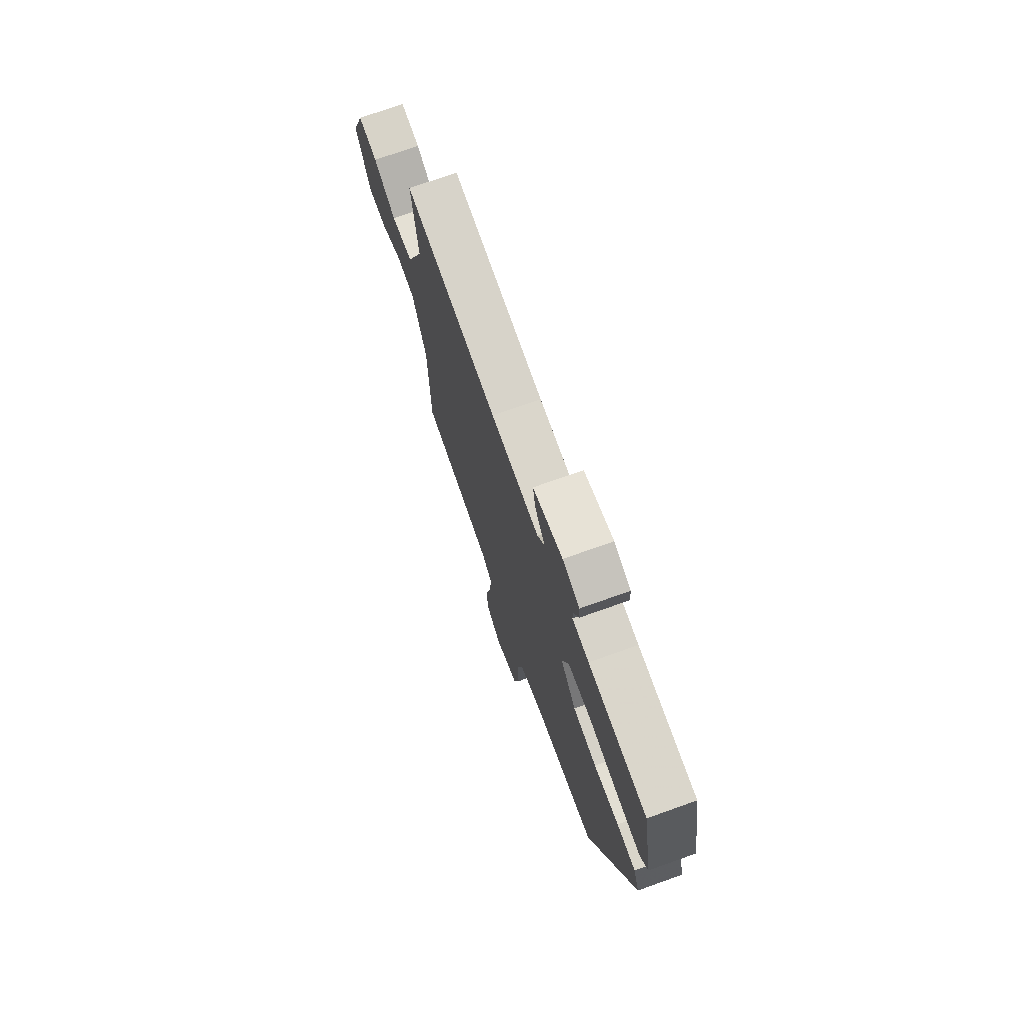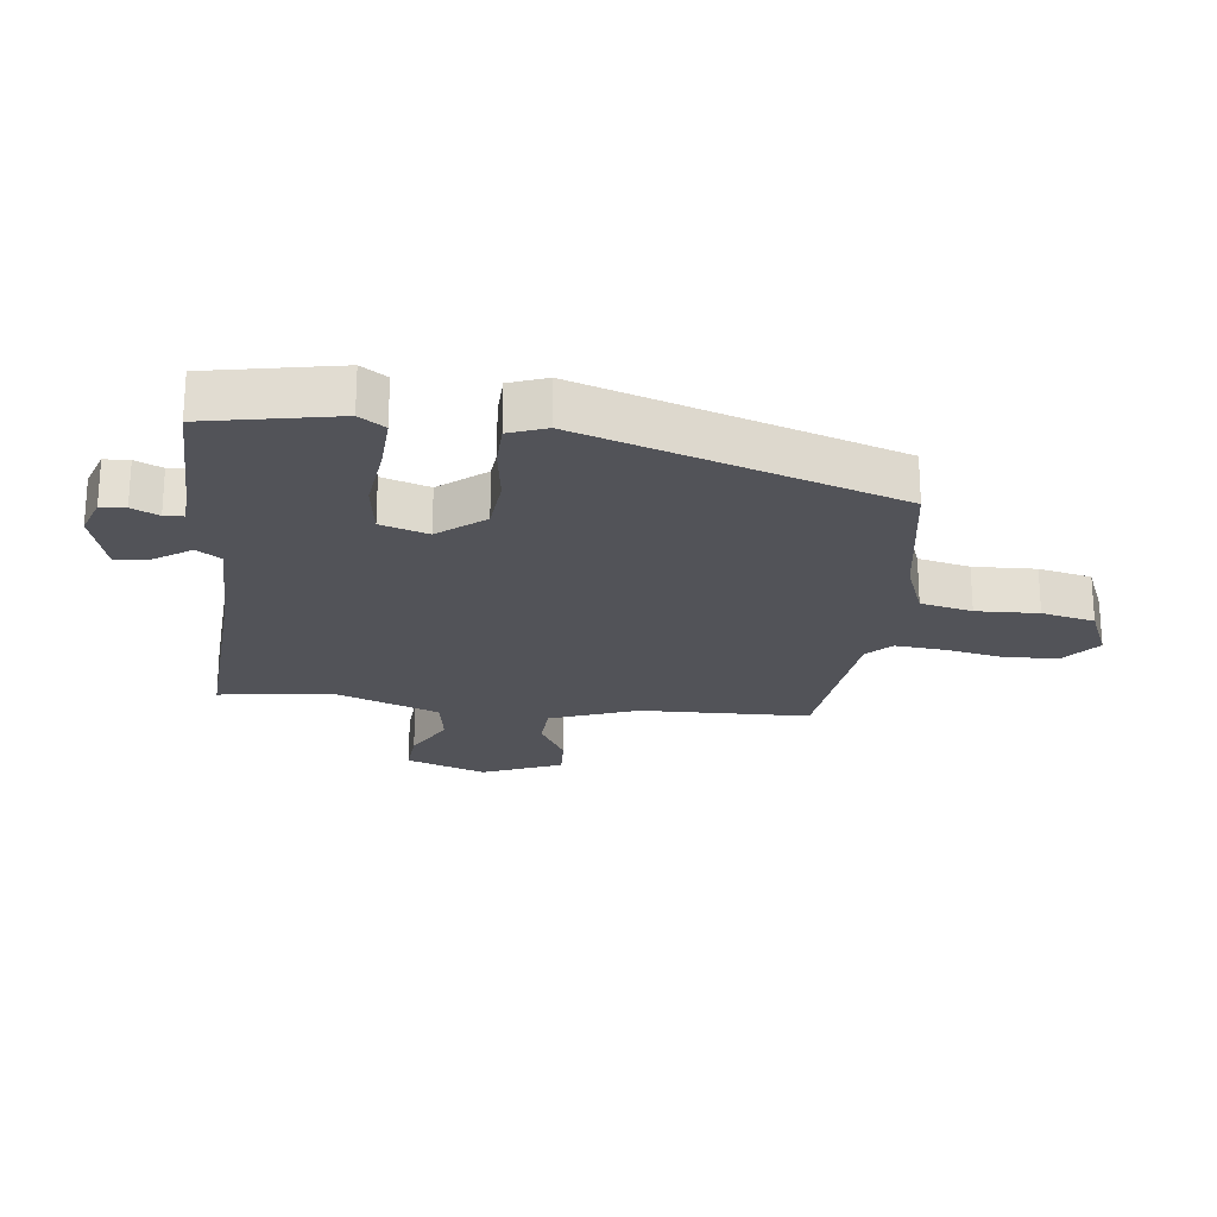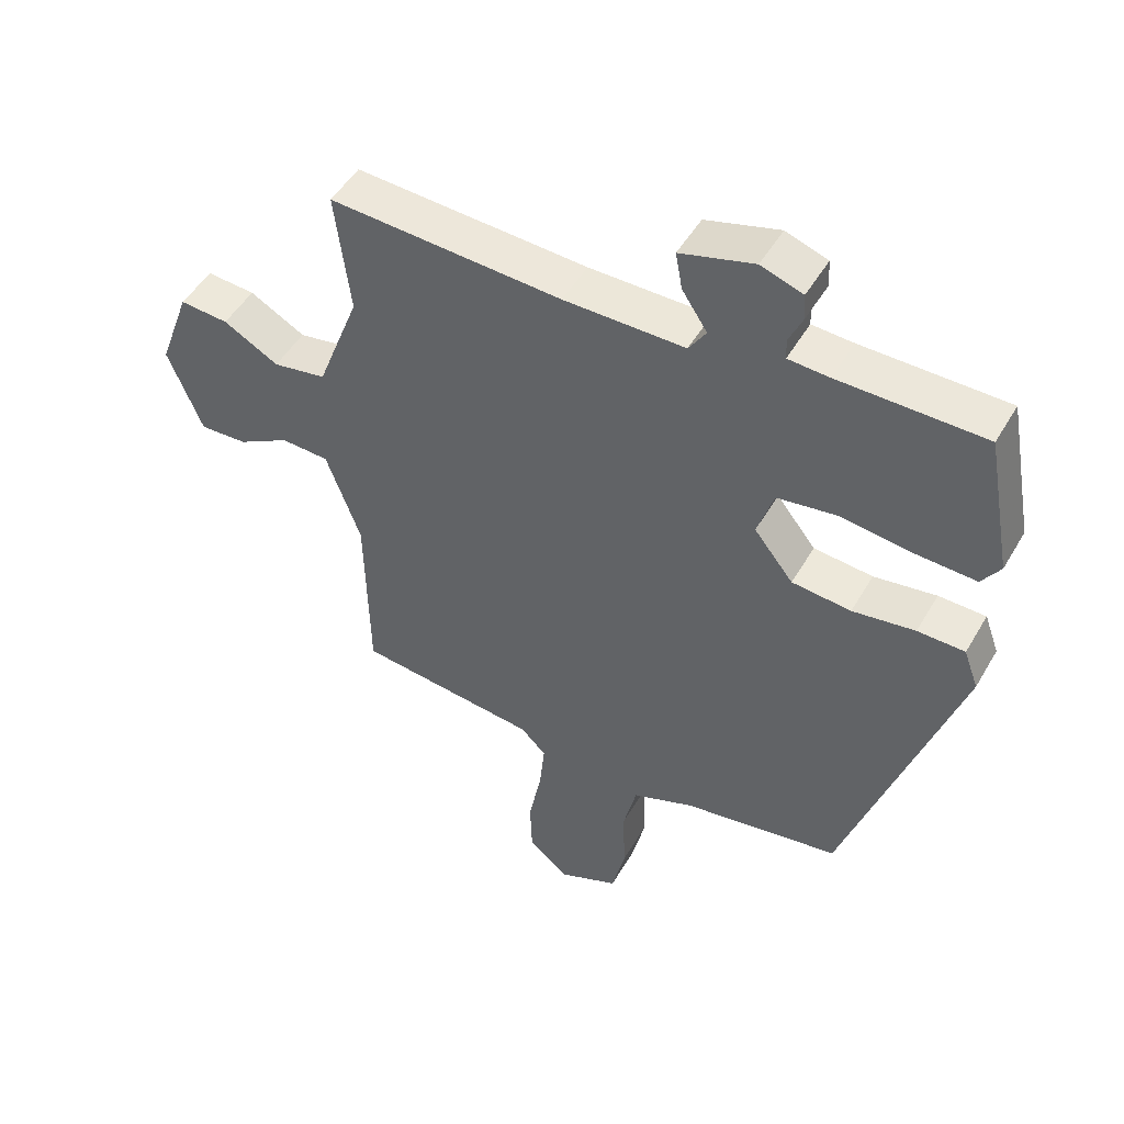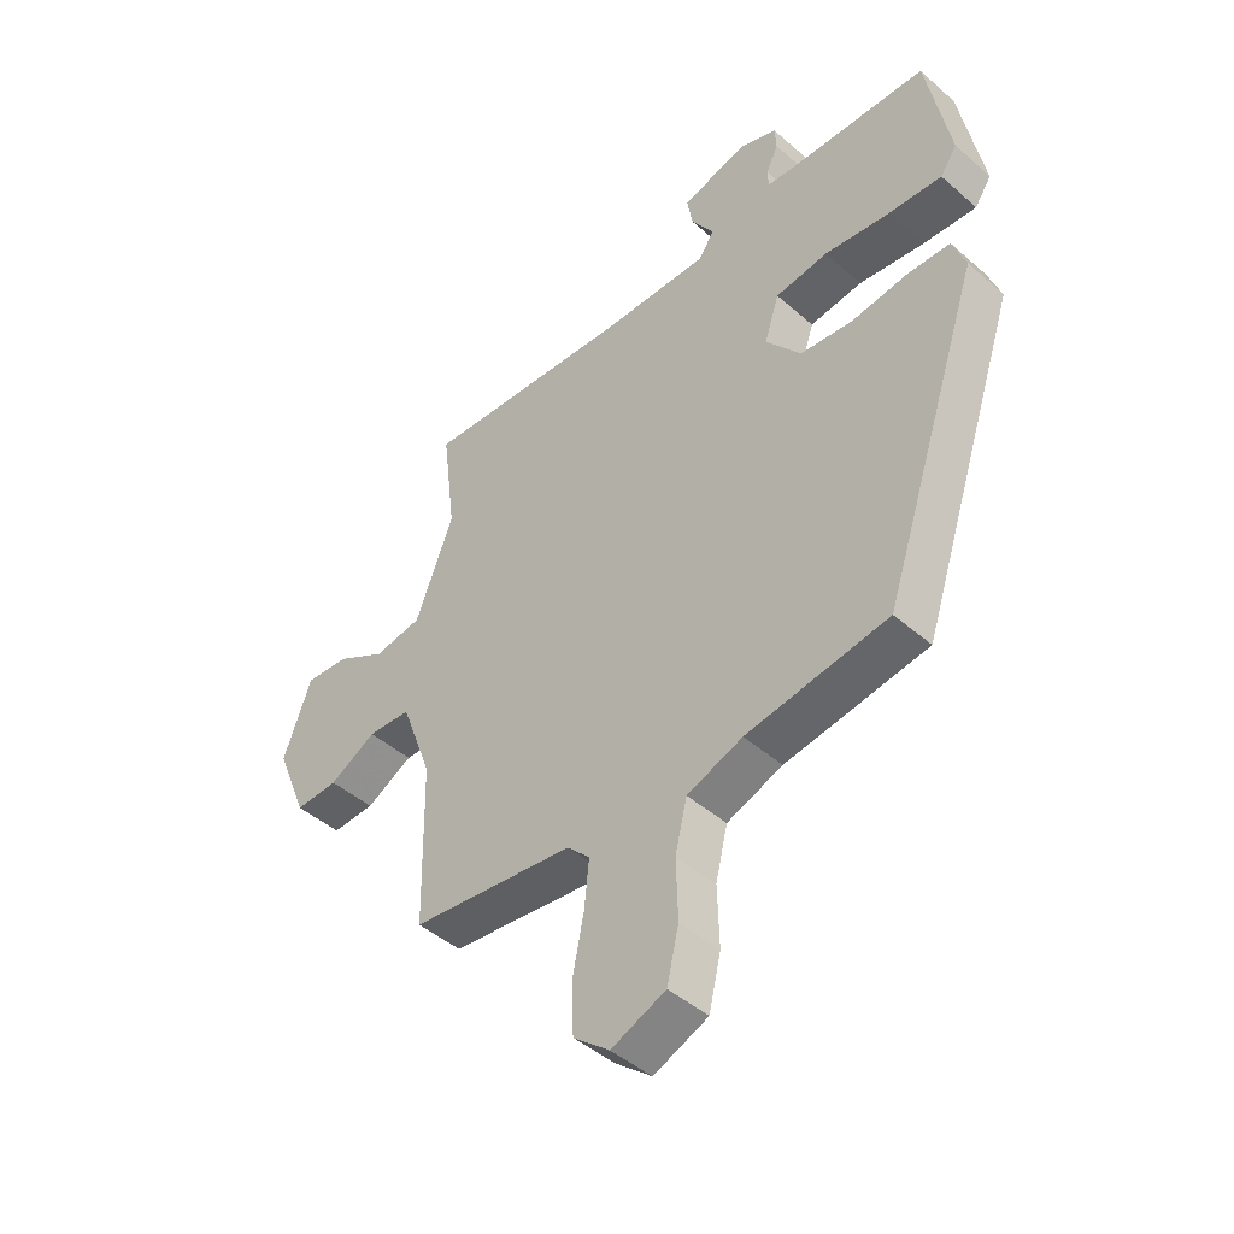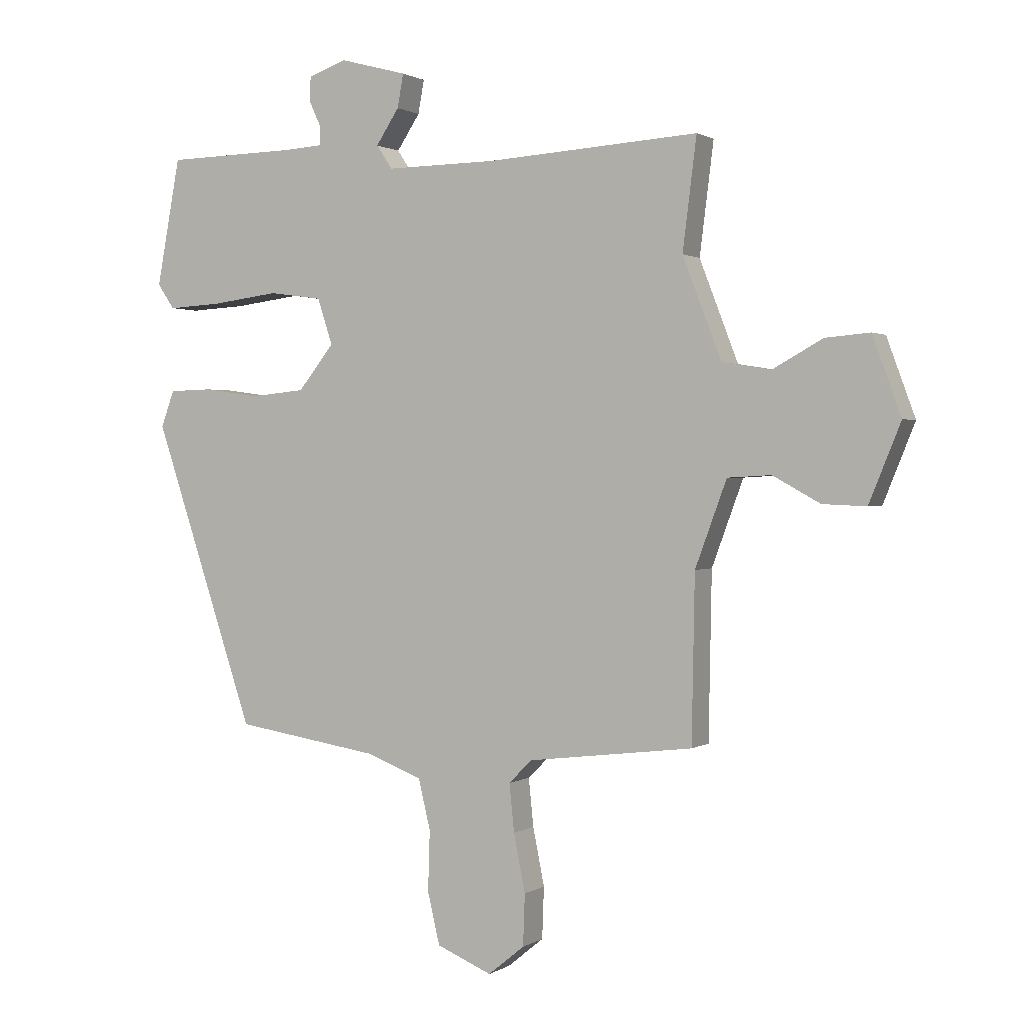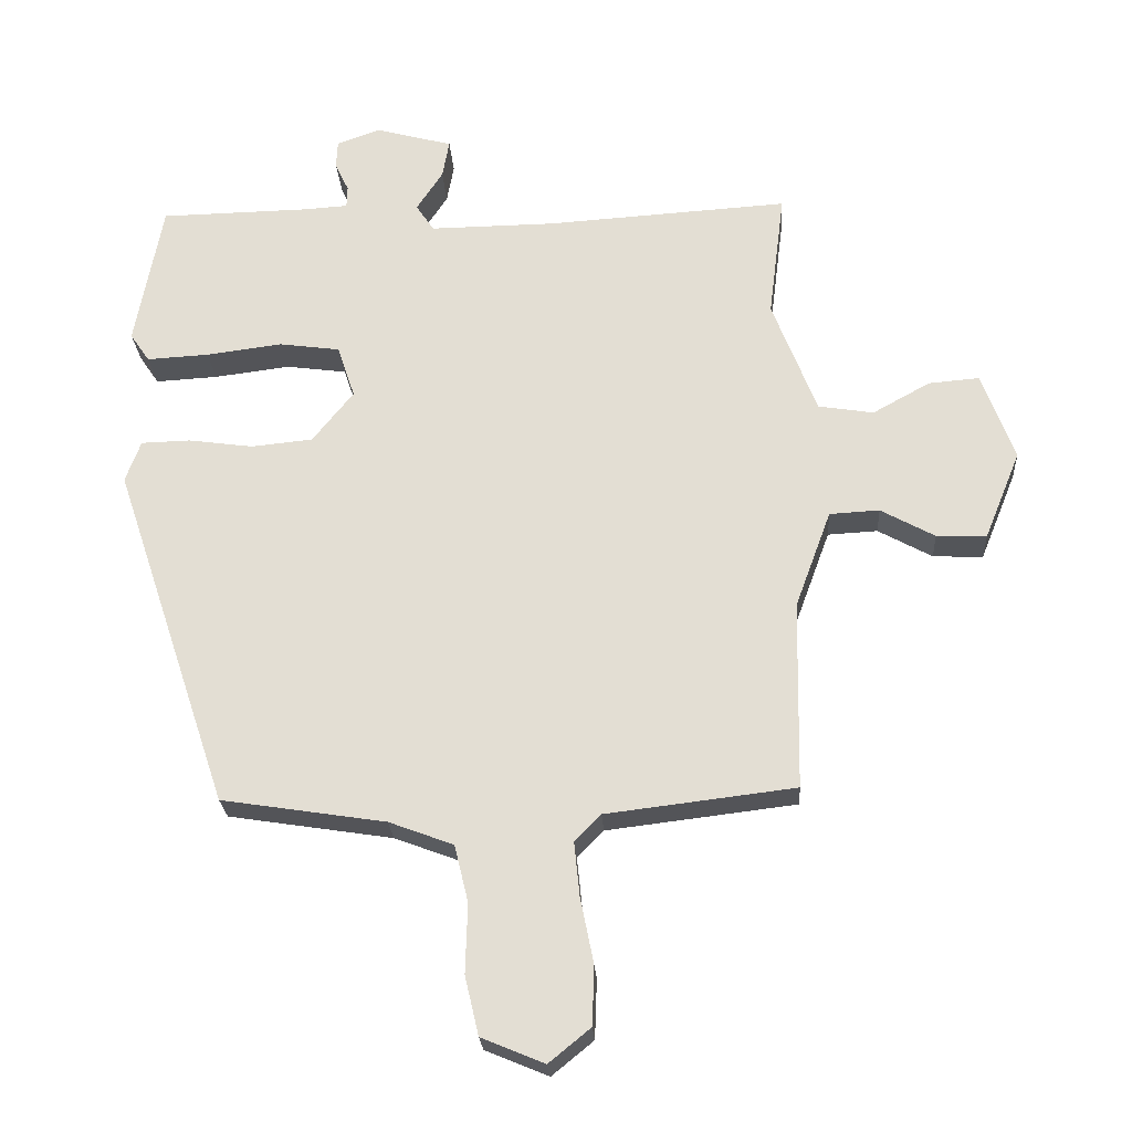
<metadata>
{"format":"obj","ext":"obj","renderer":"f3d","projection":"perspective","resolution":1024,"background":"white","views":[{"elev":73.2,"azim":70.4,"up":"+Z"},{"elev":-22.7,"azim":83.7,"up":"+Y"},{"elev":48.7,"azim":29.0,"up":"+Z"},{"elev":-45.0,"azim":44.7,"up":"+Z"},{"elev":1.0,"azim":-153.6,"up":"+Z"},{"elev":-24.4,"azim":-176.5,"up":"+Z"}]}
</metadata>
<code>
v -0.475 0.07 -0.439
v -0.48 0.07 -0.166
v -0.532 0.07 -0.025
v -0.604 0.07 -0.021
v -0.682 0.07 -0.064
v -0.754 0.07 -0.067
v -0.806 0.07 0.061
v -0.759 0.07 0.189
v -0.686 0.07 0.183
v -0.603 0.07 0.137
v -0.523 0.07 0.15
v -0.459 0.07 0.316
v -0.482 0.07 0.499
v -0.132 0.07 0.477
v 0.05 0.07 0.475
v 0.076 0.07 0.514
v 0.038 0.07 0.572
v 0.028 0.07 0.627
v 0.139 0.07 0.657
v 0.202 0.07 0.635
v 0.204 0.07 0.595
v 0.184 0.07 0.552
v 0.185 0.07 0.521
v 0.247 0.07 0.517
v 0.465 0.07 0.513
v 0.504 0.07 0.303
v 0.476 0.07 0.262
v 0.386 0.07 0.267
v 0.276 0.07 0.281
v 0.188 0.07 0.269
v 0.163 0.07 0.193
v 0.222 0.07 0.119
v 0.311 0.07 0.11
v 0.405 0.07 0.123
v 0.476 0.07 0.121
v 0.498 0.07 0.061
v 0.33 0.07 -0.44
v 0.093 0.07 -0.477
v 0 0.07 -0.512
v -0.02 0.07 -0.595
v -0.017 0.07 -0.695
v -0.037 0.07 -0.78
v -0.128 0.07 -0.818
v -0.188 0.07 -0.769
v -0.191 0.07 -0.684
v -0.172 0.07 -0.589
v -0.164 0.07 -0.51
v -0.202 0.07 -0.472
v -0.475 0 -0.439
v -0.48 0 -0.166
v -0.532 0 -0.025
v -0.604 0 -0.021
v -0.682 0 -0.064
v -0.754 0 -0.067
v -0.806 0 0.061
v -0.759 0 0.189
v -0.686 0 0.183
v -0.603 0 0.137
v -0.523 0 0.15
v -0.459 0 0.316
v -0.482 0 0.499
v -0.132 0 0.477
v 0.05 0 0.475
v 0.076 0 0.514
v 0.038 0 0.572
v 0.028 0 0.627
v 0.139 0 0.657
v 0.202 0 0.635
v 0.204 0 0.595
v 0.184 0 0.552
v 0.185 0 0.521
v 0.247 0 0.517
v 0.465 0 0.513
v 0.504 0 0.303
v 0.476 0 0.262
v 0.386 0 0.267
v 0.276 0 0.281
v 0.188 0 0.269
v 0.163 0 0.193
v 0.222 0 0.119
v 0.311 0 0.11
v 0.405 0 0.123
v 0.476 0 0.121
v 0.498 0 0.061
v 0.33 0 -0.44
v 0.093 0 -0.477
v 0 0 -0.512
v -0.02 0 -0.595
v -0.017 0 -0.695
v -0.037 0 -0.78
v -0.128 0 -0.818
v -0.188 0 -0.769
v -0.191 0 -0.684
v -0.172 0 -0.589
v -0.164 0 -0.51
v -0.202 0 -0.472
f 44 45 46
f 43 44 46
f 42 43 46
f 41 42 46
f 40 41 46
f 39 40 46 47
f 38 39 47 48
f 48 1 2
f 38 48 2
f 37 38 2
f 36 37 2
f 35 36 2
f 34 35 2
f 33 34 2
f 27 28 29
f 26 27 29
f 25 26 29
f 24 25 29
f 23 24 29 30
f 22 23 30 31
f 20 21 22
f 19 20 22
f 18 19 22
f 17 18 22
f 16 17 22
f 15 16 22 31
f 12 13 14
f 14 15 31
f 12 14 31
f 11 12 31
f 8 9 10
f 7 8 10
f 6 7 10
f 5 6 10
f 4 5 10
f 11 31 32
f 10 11 32
f 4 10 32
f 3 4 32
f 2 3 32 33
f 94 93 92
f 94 92 91
f 94 91 90
f 94 90 89
f 94 89 88
f 95 94 88 87
f 96 95 87 86
f 50 49 96
f 50 96 86
f 50 86 85
f 50 85 84
f 50 84 83
f 50 83 82
f 50 82 81
f 77 76 75
f 77 75 74
f 77 74 73
f 77 73 72
f 78 77 72 71
f 79 78 71 70
f 70 69 68
f 70 68 67
f 70 67 66
f 70 66 65
f 70 65 64
f 79 70 64 63
f 62 61 60
f 79 63 62
f 79 62 60
f 79 60 59
f 58 57 56
f 58 56 55
f 58 55 54
f 58 54 53
f 58 53 52
f 80 79 59
f 80 59 58
f 80 58 52
f 80 52 51
f 81 80 51 50
f 1 49 50 2
f 2 50 51 3
f 3 51 52 4
f 4 52 53 5
f 5 53 54 6
f 6 54 55 7
f 7 55 56 8
f 8 56 57 9
f 9 57 58 10
f 10 58 59 11
f 11 59 60 12
f 12 60 61 13
f 13 61 62 14
f 14 62 63 15
f 15 63 64 16
f 16 64 65 17
f 17 65 66 18
f 18 66 67 19
f 19 67 68 20
f 20 68 69 21
f 21 69 70 22
f 22 70 71 23
f 23 71 72 24
f 24 72 73 25
f 25 73 74 26
f 26 74 75 27
f 27 75 76 28
f 28 76 77 29
f 29 77 78 30
f 30 78 79 31
f 31 79 80 32
f 32 80 81 33
f 33 81 82 34
f 34 82 83 35
f 35 83 84 36
f 36 84 85 37
f 37 85 86 38
f 38 86 87 39
f 39 87 88 40
f 40 88 89 41
f 41 89 90 42
f 42 90 91 43
f 43 91 92 44
f 44 92 93 45
f 45 93 94 46
f 46 94 95 47
f 47 95 96 48
f 48 96 49 1

</code>
